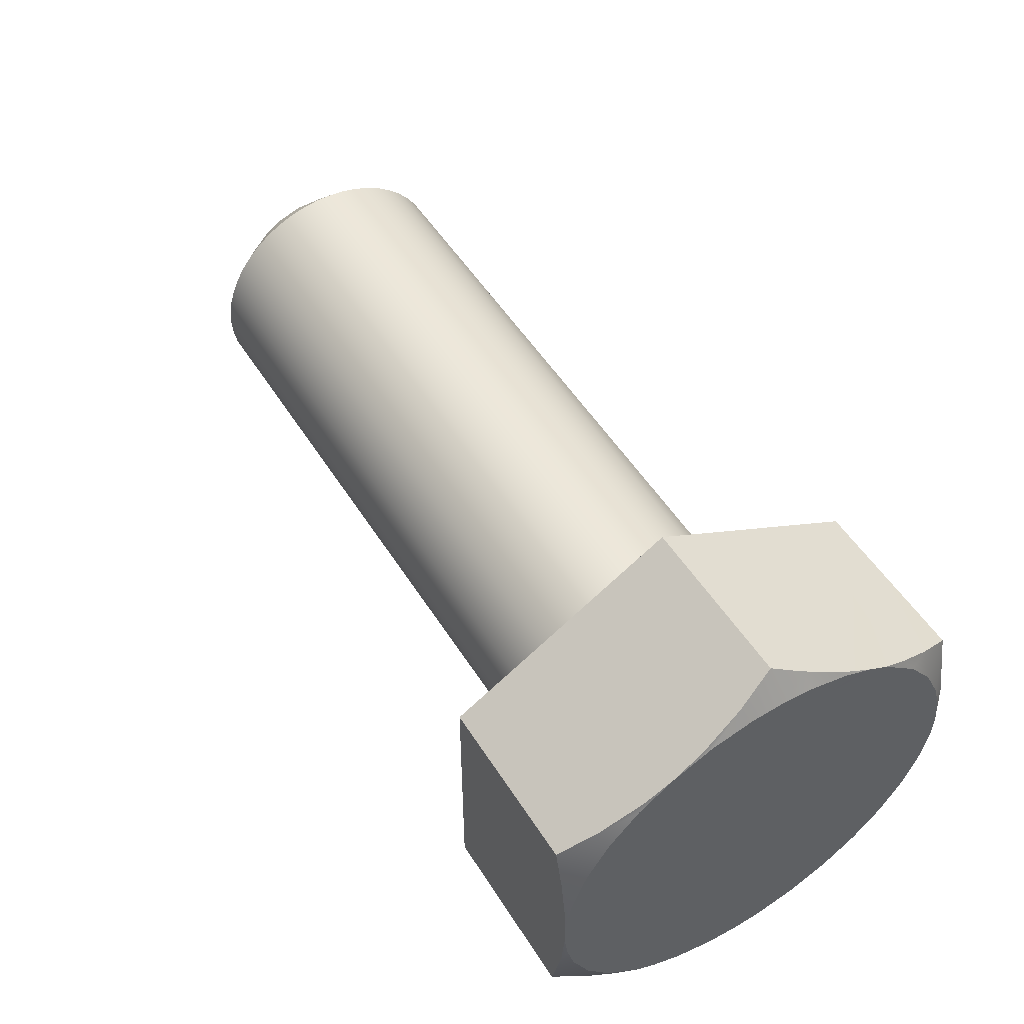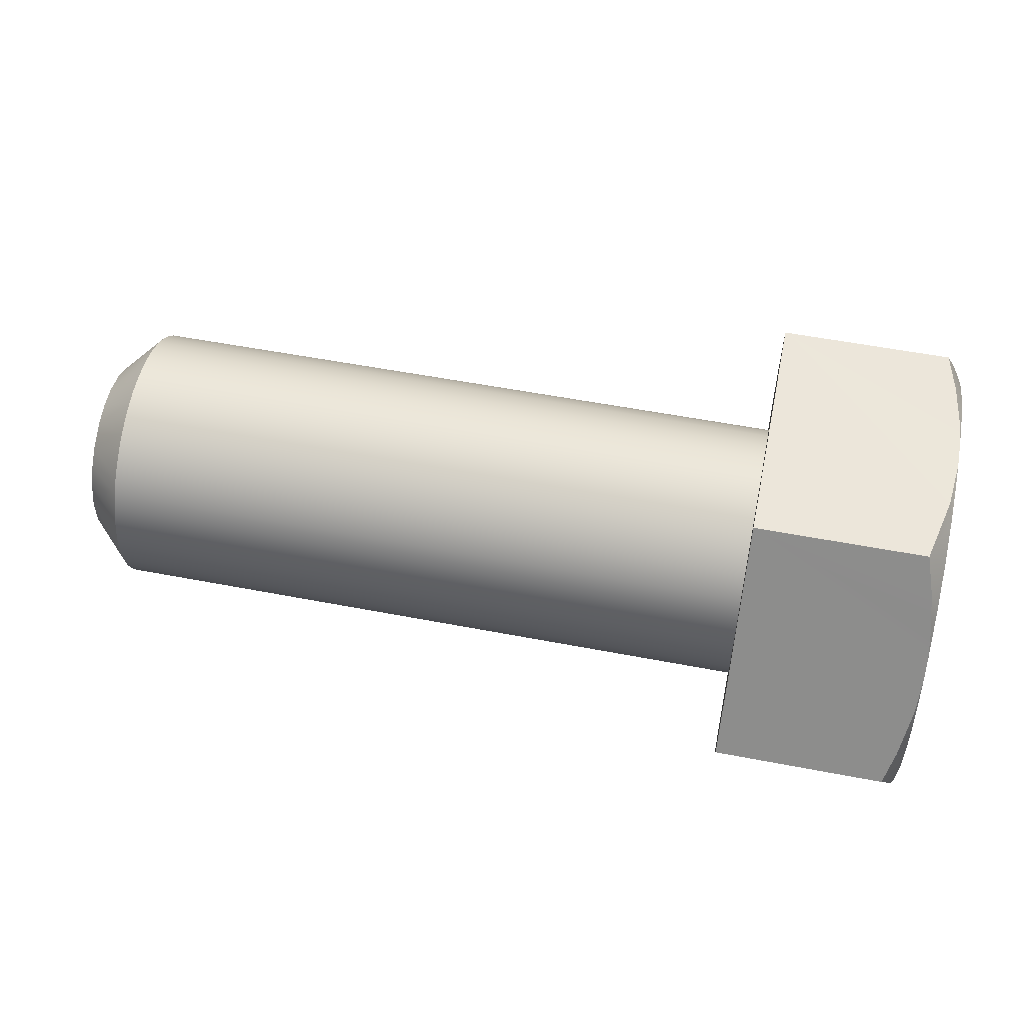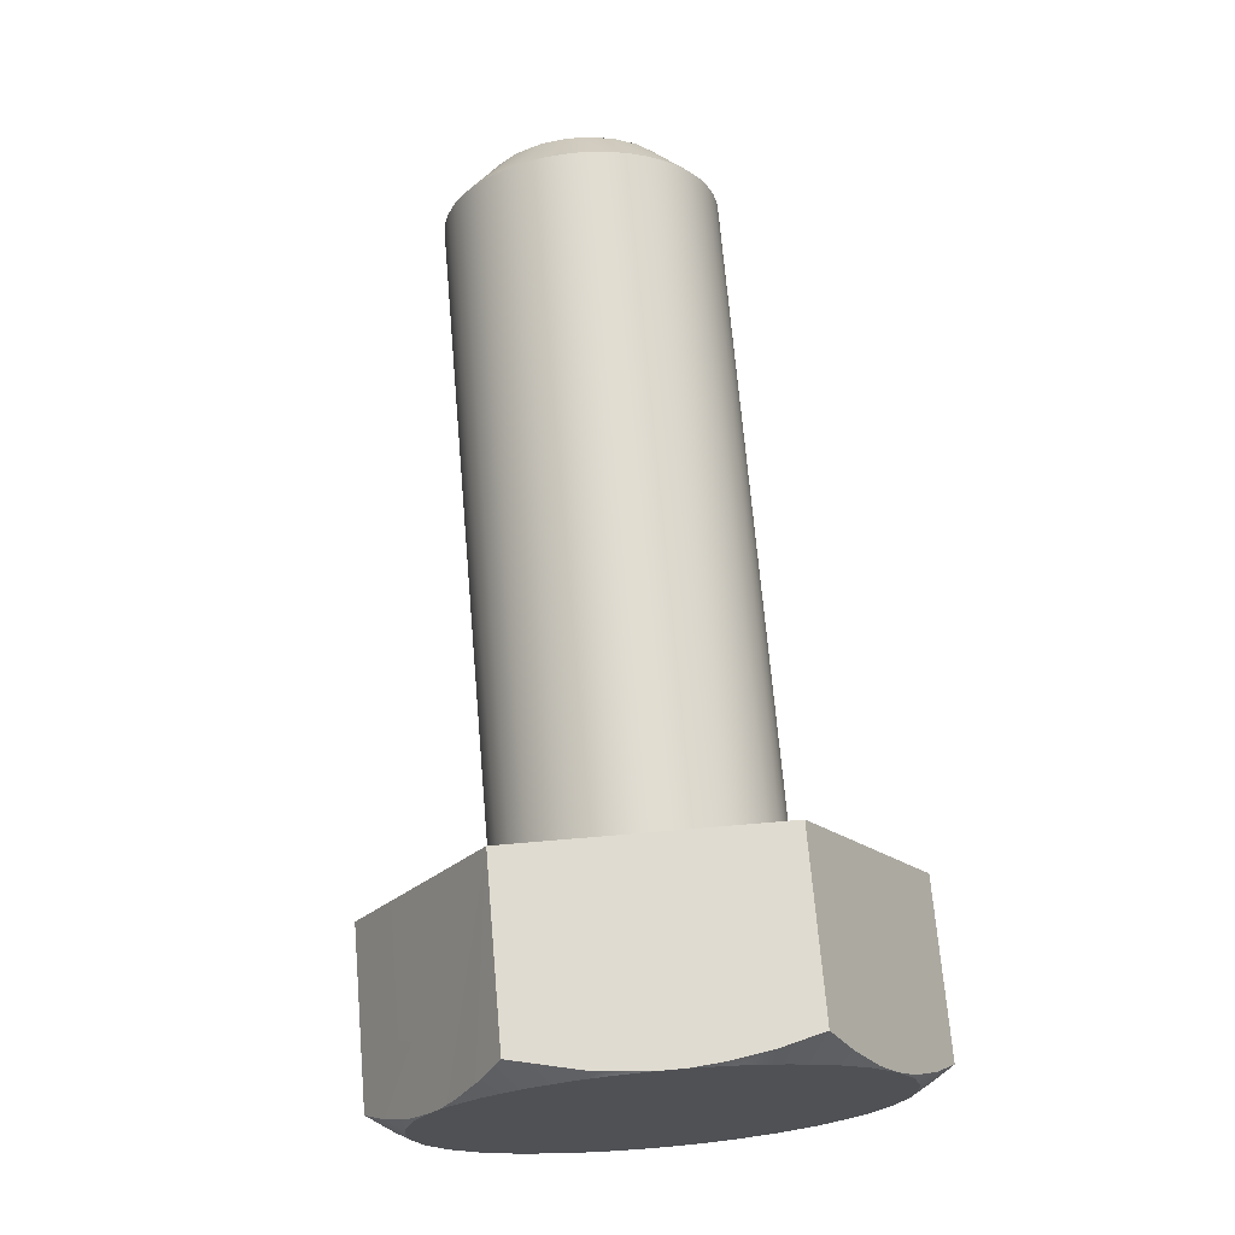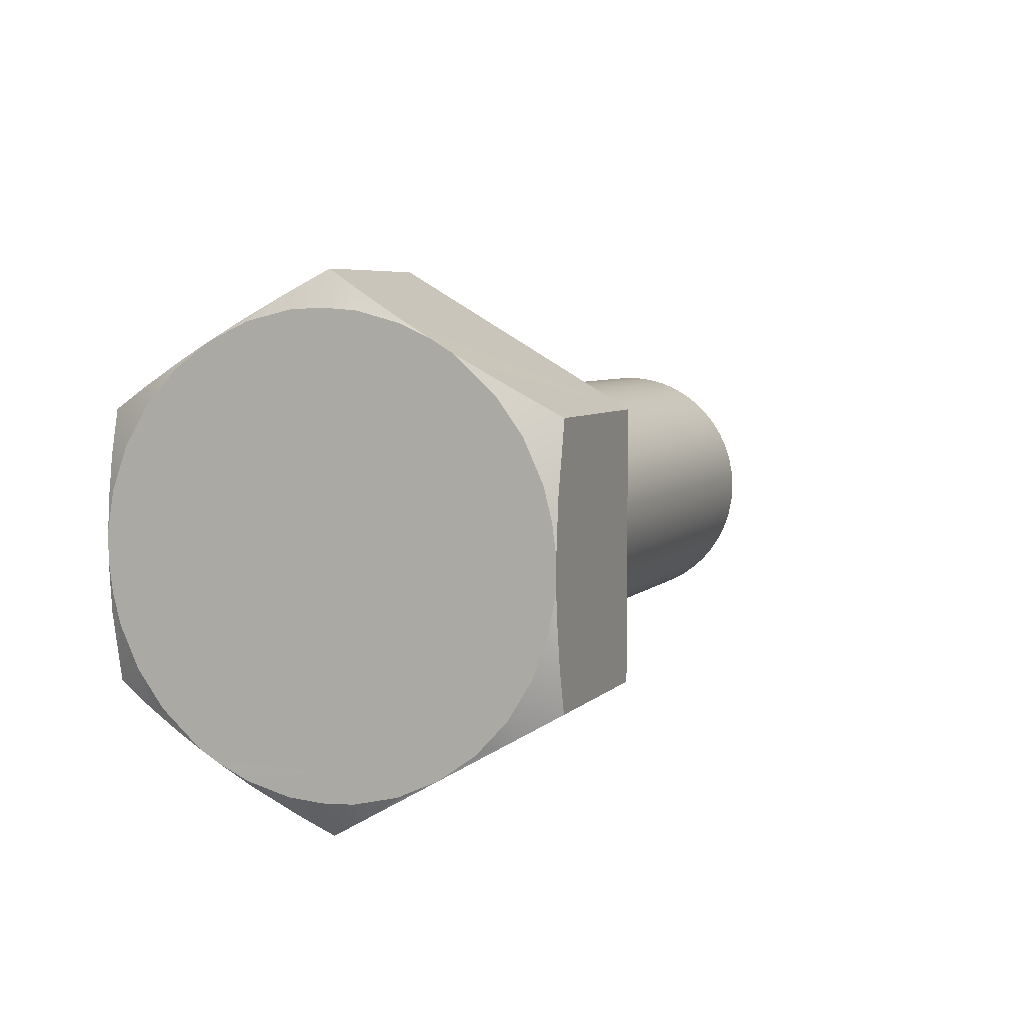
<metadata>
{"format":"obj","ext":"obj","renderer":"f3d","projection":"perspective","resolution":1024,"background":"white","views":[{"elev":52.4,"azim":58.4,"up":"+Y"},{"elev":54.2,"azim":11.6,"up":"+Z"},{"elev":69.8,"azim":85.1,"up":"+Z"},{"elev":5.6,"azim":111.7,"up":"+Y"}]}
</metadata>
<code>
g LowMesh
v -0.9088 0.2913 0.05556
v -0.9088 0.2959 0.01862
v 0.5835 0.2951 0.03395
v 0.5835 0.282 0.09163
v -0.9088 0.282 0.09163
v 0.5835 0.2683 0.1263
v -0.9088 0.2683 0.1263
v 0.5835 0.2423 0.1719
v -0.9088 0.2504 0.1589
v -0.9088 0.2285 0.189
v 0.5835 0.203 0.2162
v -0.9088 0.203 0.2162
v 0.5835 0.162 0.249
v -0.9088 0.1743 0.2399
v -0.9088 0.1429 0.2599
v 0.5835 0.1092 0.2757
v -0.9088 0.1092 0.2757
v 0.5835 0.05891 0.2912
v -0.9088 0.07374 0.2872
v -0.9088 0.03717 0.2942
v 0.5835 1.155e-07 0.2965
v -0.9088 3.631e-17 0.2965
v 0.5835 -0.03717 0.2942
v -0.9088 -0.03717 0.2942
v 0.5835 -0.08864 0.2835
v -0.9088 -0.07374 0.2872
v -0.9088 -0.1092 0.2757
v 0.5835 -0.1564 0.2526
v -0.9088 -0.1429 0.2599
v -0.9088 -0.1743 0.2399
v 0.5835 -0.2143 0.2058
v -0.9088 -0.203 0.2162
v -0.9088 -0.2285 0.189
v 0.5835 -0.2504 0.1589
v -0.9088 -0.2504 0.1589
v 0.5835 -0.275 0.1124
v -0.9088 -0.2683 0.1263
v -0.9088 -0.282 0.09163
v 0.5835 -0.2943 0.04051
v -0.9088 -0.2913 0.05556
v -0.9088 -0.2959 0.01862
v 0.5835 -0.2959 -0.01862
v -0.9088 -0.2959 -0.01862
v 0.5835 -0.2885 -0.07067
v -0.9088 -0.2913 -0.05556
v -0.9088 -0.282 -0.09163
v 0.5835 -0.2683 -0.1263
v -0.9088 -0.2683 -0.1263
v 0.5835 -0.2504 -0.1589
v -0.9088 -0.2504 -0.1589
v 0.5835 -0.2285 -0.189
v -0.9088 -0.2285 -0.189
v 0.5835 -0.1919 -0.2268
v -0.9088 -0.203 -0.2162
v -0.9088 -0.1743 -0.2399
v 0.5835 -0.1429 -0.2599
v -0.9088 -0.1429 -0.2599
v 0.5835 -0.09494 -0.2815
v -0.9088 -0.1092 -0.2757
v -0.9088 -0.07374 -0.2872
v 0.5835 -0.03717 -0.2942
v -0.9088 -0.03717 -0.2942
v 0.5835 -7.657e-08 -0.2965
v -0.9088 -7.263e-17 -0.2965
v 0.5835 0.05241 -0.2924
v -0.9088 0.03717 -0.2942
v -0.9088 0.07374 -0.2872
v 0.5835 0.1092 -0.2757
v -0.9088 0.1092 -0.2757
v 0.5835 0.1564 -0.2526
v -0.9088 0.1429 -0.2599
v -0.9088 0.1743 -0.2399
v 0.5835 0.2143 -0.2058
v -0.9088 0.203 -0.2162
v -0.9088 0.2285 -0.189
v 0.5835 0.2504 -0.1589
v -0.9088 0.2504 -0.1589
v 0.5835 0.275 -0.1124
v -0.9088 0.2683 -0.1263
v -0.9088 0.282 -0.09163
v 0.5835 0.2943 -0.04051
v -0.9088 0.2913 -0.05556
v -0.9088 0.2959 -0.01862
v 0.5835 0.2951 0.03395
v -0.9088 0.2959 0.01862
v -1 0.1856 -0.08906
v -1 0.2039 -0.02937
v -1 0.2034 0.03187
v -1 0.1856 0.08906
v -1 0.1605 -0.128
v -1 0.1605 0.128
v -1 0.1292 -0.1604
v -1 0.1273 0.1618
v -1 0.0753 -0.1916
v -1 0.0753 0.1916
v -1 0.03061 -0.2031
v -1 0.01473 0.2055
v -1 -0.01473 -0.2055
v -1 -0.03061 0.2031
v -1 -0.0753 -0.1916
v -1 -0.0753 0.1916
v -1 -0.1273 -0.1618
v -1 -0.1292 0.1604
v -1 -0.1605 -0.128
v -1 -0.1605 0.128
v -1 -0.1856 -0.08906
v -1 -0.1856 0.08906
v -1 -0.2034 -0.03187
v -1 -0.2039 0.02937
v 1 0.4825 0.06389
v 1 0.486 -0.004436
v 1 0.4803 -0.07816
v 1 0.4561 -0.1694
v 1 0.4603 0.158
v 0.9999 0.4263 -0.2342
v 1 0.4197 0.2458
v 0.9997 0.3996 -0.2793
v 1 0.3633 0.3238
v 1 0.3228 -0.3642
v 1 0.2921 0.3892
v 1 0.2454 -0.4203
v 1 0.2089 0.4395
v 1 0.1574 -0.4605
v 1 0.118 0.4721
v 1 0.09047 -0.4776
v 0.9999 0.02364 -0.4863
v 0.9997 0.03541 0.486
v 0.9999 -0.02364 0.4863
v 0.9997 -0.03541 -0.486
v 1 -0.118 -0.4721
v 1 -0.09047 0.4776
v 1 -0.1574 0.4605
v 1 -0.2089 -0.4395
v 1 -0.2454 0.4203
v 1 -0.2921 -0.3892
v 1 -0.3228 0.3642
v 1 -0.3633 -0.3238
v 0.9997 -0.3996 0.2793
v 1 -0.4197 -0.2458
v 0.9999 -0.4263 0.2342
v 1 -0.4603 -0.158
v 1 -0.4561 0.1694
v 1 -0.4825 -0.06389
v 1 -0.4803 0.07816
v 1 -0.486 0.004436
v 0.5835 -0.5615 -8.153e-08
v 0.9564 -0.2808 -0.4863
v 0.5835 -0.2808 -0.4863
v 0.9806 -0.3286 -0.4034
v 0.9966 -0.3823 -0.3105
v 1 -0.4197 -0.2458
v 0.9968 -0.459 -0.1777
v 0.981 -0.5127 -0.08467
v 0.9564 -0.5615 -4.319e-16
v 0.5835 -0.2808 0.4863
v 0.9564 -0.5615 -4.319e-16
v 0.5835 -0.5615 -8.153e-08
v 0.9766 -0.5229 0.06696
v 0.9955 -0.4664 0.1647
v 0.9999 -0.4263 0.2342
v 0.9997 -0.3996 0.2793
v 0.9929 -0.3666 0.3376
v 0.9787 -0.3243 0.411
v 0.9573 -0.2805 0.4864
v 0.5835 0.2808 0.4863
v 0.9573 -0.2805 0.4864
v 0.5835 -0.2808 0.4863
v 0.9899 -0.1329 0.4863
v 0.9999 -0.02364 0.4863
v 0.9997 0.03541 0.486
v 0.9936 0.1031 0.4863
v 0.9797 0.1895 0.4863
v 0.9564 0.2808 0.4863
v 0.5835 0.5615 6.433e-08
v 0.9564 0.2808 0.4863
v 0.5835 0.2808 0.4863
v 0.9806 0.3286 0.4034
v 0.9966 0.3823 0.3105
v 1 0.4197 0.2458
v 0.9968 0.459 0.1777
v 0.981 0.5127 0.08467
v 0.9564 0.5615 7.559e-16
v 0.5835 0.2808 -0.4863
v 0.9564 0.5615 7.559e-16
v 0.5835 0.5615 6.433e-08
v 0.9766 0.5229 -0.06696
v 0.9955 0.4664 -0.1647
v 0.9999 0.4263 -0.2342
v 0.9997 0.3996 -0.2793
v 0.9929 0.3666 -0.3376
v 0.9787 0.3243 -0.411
v 0.9573 0.2805 -0.4864
v 0.5835 -0.2808 -0.4863
v 0.9573 0.2805 -0.4864
v 0.5835 0.2808 -0.4863
v 0.9899 0.1329 -0.4863
v 0.9999 0.02364 -0.4863
v 0.9997 -0.03541 -0.486
v 0.9936 -0.1031 -0.4863
v 0.9797 -0.1895 -0.4863
v 0.9564 -0.2808 -0.4863
v 0.9999 -0.4263 0.2342
v 1 -0.4561 0.1694
v 0.9955 -0.4664 0.1647
v 1 -0.4803 0.07816
v 0.9766 -0.5229 0.06696
v 1 -0.486 0.004436
v 0.9564 -0.5615 -4.319e-16
v 1 -0.4825 -0.06389
v 0.981 -0.5127 -0.08467
v 1 -0.4603 -0.158
v 0.9968 -0.459 -0.1777
v 1 -0.4197 -0.2458
v 0.9929 0.3666 -0.3376
v 1 0.3228 -0.3642
v 0.9997 0.3996 -0.2793
v 0.9787 0.3243 -0.411
v 1 0.2454 -0.4203
v 0.9573 0.2805 -0.4864
v 1 0.1574 -0.4605
v 0.9899 0.1329 -0.4863
v 1 0.09047 -0.4776
v 0.9999 0.02364 -0.4863
v 0.9997 -0.03541 -0.486
v 0.9936 -0.1031 -0.4863
v 1 -0.118 -0.4721
v 0.9797 -0.1895 -0.4863
v 1 -0.2089 -0.4395
v 0.9564 -0.2808 -0.4863
v 1 -0.2921 -0.3892
v 0.9806 -0.3286 -0.4034
v 1 -0.3633 -0.3238
v 0.9966 -0.3823 -0.3105
v 1 -0.4197 -0.2458
v 0.9999 0.4263 -0.2342
v 1 0.4561 -0.1694
v 0.9955 0.4664 -0.1647
v 1 0.4803 -0.07816
v 0.9766 0.5229 -0.06696
v 1 0.486 -0.004436
v 0.9564 0.5615 7.559e-16
v 1 0.4825 0.06389
v 0.981 0.5127 0.08467
v 1 0.4603 0.158
v 0.9968 0.459 0.1777
v 1 0.4197 0.2458
v 0.9929 -0.3666 0.3376
v 1 -0.3228 0.3642
v 0.9997 -0.3996 0.2793
v 0.9787 -0.3243 0.411
v 1 -0.2454 0.4203
v 0.9573 -0.2805 0.4864
v 1 -0.1574 0.4605
v 0.9899 -0.1329 0.4863
v 1 -0.09047 0.4776
v 0.9999 -0.02364 0.4863
v 0.9997 0.03541 0.486
v 0.9936 0.1031 0.4863
v 1 0.118 0.4721
v 0.9797 0.1895 0.4863
v 1 0.2089 0.4395
v 0.9564 0.2808 0.4863
v 1 0.2921 0.3892
v 0.9806 0.3286 0.4034
v 1 0.3633 0.3238
v 0.9966 0.3823 0.3105
v 1 0.4197 0.2458
v -1 -0.01473 -0.2055
v -0.9088 -7.263e-17 -0.2965
v -0.9088 0.03717 -0.2942
v -0.9088 -0.03717 -0.2942
v -0.9088 -0.07374 -0.2872
v -1 0.03061 -0.2031
v -0.9088 0.07374 -0.2872
v -1 -0.0753 -0.1916
v -0.9088 -0.1092 -0.2757
v -0.9088 -0.1429 -0.2599
v -1 0.0753 -0.1916
v -0.9088 0.1092 -0.2757
v -0.9088 0.1429 -0.2599
v -1 -0.1273 -0.1618
v -0.9088 -0.1743 -0.2399
v -0.9088 -0.203 -0.2162
v -1 0.1292 -0.1604
v -1 -0.1605 -0.128
v -0.9088 -0.2285 -0.189
v -0.9088 -0.2504 -0.1589
v -0.9088 0.1743 -0.2399
v -0.9088 0.203 -0.2162
v -0.9088 0.2285 -0.189
v -1 0.1605 -0.128
v -0.9088 0.2504 -0.1589
v -1 -0.1856 -0.08906
v -0.9088 -0.2683 -0.1263
v -0.9088 -0.282 -0.09163
v -1 0.1856 -0.08906
v -0.9088 0.2683 -0.1263
v -0.9088 0.282 -0.09163
v -1 -0.2034 -0.03187
v -0.9088 -0.2913 -0.05556
v -0.9088 -0.2959 -0.01862
v -1 0.2039 -0.02937
v -1 -0.2039 0.02937
v -0.9088 0.2913 -0.05556
v -0.9088 0.2959 -0.01862
v -0.9088 0.2959 0.01862
v -0.9088 -0.2959 0.01862
v -0.9088 -0.2913 0.05556
v -0.9088 -0.282 0.09163
v -1 0.2034 0.03187
v -0.9088 0.2913 0.05556
v -0.9088 0.282 0.09163
v -1 -0.1856 0.08906
v -0.9088 -0.2683 0.1263
v -0.9088 -0.2504 0.1589
v -1 -0.1605 0.128
v -0.9088 -0.2285 0.189
v -1 0.1856 0.08906
v -0.9088 0.2683 0.1263
v -0.9088 0.2504 0.1589
v -1 -0.1292 0.1604
v -1 0.1605 0.128
v -0.9088 0.2285 0.189
v -0.9088 0.203 0.2162
v -0.9088 -0.203 0.2162
v -0.9088 -0.1743 0.2399
v -0.9088 -0.1429 0.2599
v -1 0.1273 0.1618
v -0.9088 0.1743 0.2399
v -0.9088 0.1429 0.2599
v -1 -0.0753 0.1916
v -0.9088 -0.1092 0.2757
v -0.9088 -0.07374 0.2872
v -1 -0.03061 0.2031
v -0.9088 -0.03717 0.2942
v -1 0.0753 0.1916
v -0.9088 0.1092 0.2757
v -0.9088 0.07374 0.2872
v -1 0.01473 0.2055
v -0.9088 3.631e-17 0.2965
v -0.9088 0.03717 0.2942
v 0.5835 -0.2808 -0.4863
v 0.5835 -0.2504 -0.1589
v 0.5835 -0.2683 -0.1263
v 0.5835 -0.2285 -0.189
v 0.5835 -0.1919 -0.2268
v 0.5835 -0.1429 -0.2599
v 0.5835 -0.09494 -0.2815
v 0.5835 -0.03717 -0.2942
v 0.5835 -7.657e-08 -0.2965
v 0.5835 0.05241 -0.2924
v 0.5835 0.1092 -0.2757
v 0.5835 0.1564 -0.2526
v 0.5835 -0.5615 -8.153e-08
v 0.5835 0.2808 -0.4863
v 0.5835 -0.2885 -0.07067
v 0.5835 -0.2959 -0.01862
v 0.5835 -0.2943 0.04051
v 0.5835 0.2143 -0.2058
v 0.5835 0.2504 -0.1589
v 0.5835 0.275 -0.1124
v 0.5835 -0.2808 0.4863
v 0.5835 -0.275 0.1124
v 0.5835 -0.2504 0.1589
v 0.5835 -0.2143 0.2058
v 0.5835 -0.1564 0.2526
v 0.5835 0.5615 6.433e-08
v 0.5835 0.2943 -0.04051
v 0.5835 0.2951 0.03395
v 0.5835 -0.08864 0.2835
v 0.5835 0.2808 0.4863
v 0.5835 -0.03717 0.2942
v 0.5835 0.282 0.09163
v 0.5835 1.155e-07 0.2965
v 0.5835 0.2683 0.1263
v 0.5835 0.05891 0.2912
v 0.5835 0.1092 0.2757
v 0.5835 0.162 0.249
v 0.5835 0.2423 0.1719
v 0.5835 0.203 0.2162
g LowMesh_0
f 3 2 1
f 4 3 1
f 4 1 5
f 6 4 5
f 6 5 7
f 8 6 7
f 8 7 9
f 8 9 10
f 11 8 10
f 11 10 12
f 13 11 12
f 13 12 14
f 13 14 15
f 16 13 15
f 16 15 17
f 18 16 17
f 18 17 19
f 18 19 20
f 21 18 20
f 21 20 22
f 23 21 22
f 23 22 24
f 25 23 24
f 25 24 26
f 25 26 27
f 28 25 27
f 28 27 29
f 28 29 30
f 31 28 30
f 31 30 32
f 31 32 33
f 34 31 33
f 34 33 35
f 36 34 35
f 36 35 37
f 36 37 38
f 39 36 38
f 39 38 40
f 39 40 41
f 42 39 41
f 42 41 43
f 44 42 43
f 44 43 45
f 44 45 46
f 47 44 46
f 47 46 48
f 49 47 48
f 49 48 50
f 51 49 50
f 51 50 52
f 53 51 52
f 53 52 54
f 53 54 55
f 56 53 55
f 56 55 57
f 58 56 57
f 58 57 59
f 58 59 60
f 61 58 60
f 61 60 62
f 63 61 62
f 63 62 64
f 65 63 64
f 65 64 66
f 65 66 67
f 68 65 67
f 68 67 69
f 70 68 69
f 70 69 71
f 70 71 72
f 73 70 72
f 73 72 74
f 73 74 75
f 76 73 75
f 76 75 77
f 78 76 77
f 78 77 79
f 78 79 80
f 81 78 80
f 81 80 82
f 81 82 83
f 84 81 83
f 84 83 85
f 88 87 86
f 89 88 86
f 89 86 90
f 91 89 90
f 91 90 92
f 93 91 92
f 93 92 94
f 95 93 94
f 95 94 96
f 97 95 96
f 97 96 98
f 98 99 97
f 98 100 99
f 100 101 99
f 100 102 101
f 102 103 101
f 102 104 103
f 104 105 103
f 104 106 105
f 106 107 105
f 106 108 107
f 108 109 107
f 112 111 110
f 110 113 112
f 110 114 113
f 114 115 113
f 114 116 115
f 116 117 115
f 116 118 117
f 118 119 117
f 118 120 119
f 120 121 119
f 120 122 121
f 122 123 121
f 122 124 123
f 124 125 123
f 124 126 125
f 124 127 126
f 127 128 126
f 128 129 126
f 128 130 129
f 128 131 130
f 131 132 130
f 132 133 130
f 132 134 133
f 134 135 133
f 134 136 135
f 136 137 135
f 136 138 137
f 138 139 137
f 138 140 139
f 140 141 139
f 140 142 141
f 142 143 141
f 142 144 143
f 144 145 143
f 148 147 146
f 147 149 146
f 149 150 146
f 150 151 146
f 151 152 146
f 152 153 146
f 153 154 146
f 157 156 155
f 156 158 155
f 158 159 155
f 159 160 155
f 160 161 155
f 161 162 155
f 162 163 155
f 163 164 155
f 167 166 165
f 166 168 165
f 168 169 165
f 169 170 165
f 170 171 165
f 171 172 165
f 172 173 165
f 176 175 174
f 175 177 174
f 177 178 174
f 178 179 174
f 179 180 174
f 180 181 174
f 181 182 174
f 185 184 183
f 184 186 183
f 186 187 183
f 187 188 183
f 188 189 183
f 189 190 183
f 190 191 183
f 191 192 183
f 195 194 193
f 194 196 193
f 196 197 193
f 197 198 193
f 198 199 193
f 199 200 193
f 200 201 193
f 204 203 202
f 203 204 205
f 206 205 204
f 205 206 207
f 207 206 208
f 209 207 208
f 210 209 208
f 209 210 211
f 212 211 210
f 213 211 212
f 216 215 214
f 215 217 214
f 215 218 217
f 217 218 219
f 220 219 218
f 219 220 221
f 222 221 220
f 221 222 223
f 226 225 224
f 226 227 225
f 226 228 227
f 227 228 229
f 228 230 229
f 230 231 229
f 231 230 232
f 233 231 232
f 233 232 234
f 237 236 235
f 236 237 238
f 239 238 237
f 238 239 240
f 240 239 241
f 242 240 241
f 243 242 241
f 242 243 244
f 245 244 243
f 246 244 245
f 249 248 247
f 248 250 247
f 248 251 250
f 250 251 252
f 253 252 251
f 252 253 254
f 255 254 253
f 254 255 256
f 259 258 257
f 259 260 258
f 259 261 260
f 260 261 262
f 261 263 262
f 263 264 262
f 264 263 265
f 266 264 265
f 266 265 267
f 270 269 268
f 269 271 268
f 271 272 268
f 273 270 268
f 274 270 273
f 272 275 268
f 272 276 275
f 276 277 275
f 274 273 278
f 279 274 278
f 280 279 278
f 277 281 275
f 277 282 281
f 282 283 281
f 280 278 284
f 283 285 281
f 283 286 285
f 286 287 285
f 288 280 284
f 289 288 284
f 290 289 284
f 290 284 291
f 292 290 291
f 287 293 285
f 287 294 293
f 294 295 293
f 292 291 296
f 297 292 296
f 298 297 296
f 295 299 293
f 295 300 299
f 300 301 299
f 298 296 302
f 301 303 299
f 304 298 302
f 305 304 302
f 306 305 302
f 301 307 303
f 307 308 303
f 308 309 303
f 306 302 310
f 311 306 310
f 312 311 310
f 309 313 303
f 309 314 313
f 314 315 313
f 315 316 313
f 315 317 316
f 312 310 318
f 319 312 318
f 320 319 318
f 317 321 316
f 320 318 322
f 323 320 322
f 324 323 322
f 317 325 321
f 325 326 321
f 326 327 321
f 324 322 328
f 329 324 328
f 330 329 328
f 327 331 321
f 327 332 331
f 332 333 331
f 333 334 331
f 333 335 334
f 330 328 336
f 337 330 336
f 338 337 336
f 334 335 339
f 338 336 339
f 335 340 339
f 341 338 339
f 340 341 339
f 344 343 342
f 343 345 342
f 345 346 342
f 346 347 342
f 347 348 342
f 348 349 342
f 349 350 342
f 350 351 342
f 351 352 342
f 352 353 342
f 354 344 342
f 342 353 355
f 356 344 354
f 357 356 354
f 358 357 354
f 353 359 355
f 359 360 355
f 355 360 361
f 358 354 362
f 363 358 362
f 364 363 362
f 365 364 362
f 366 365 362
f 361 367 355
f 368 367 361
f 368 369 367
f 370 366 362
f 369 371 367
f 372 370 362
f 369 373 371
f 374 372 362
f 371 373 375
f 376 374 362
f 377 376 362
f 378 377 362
f 378 362 371
f 375 379 371
f 380 378 371
f 379 380 371

</code>
